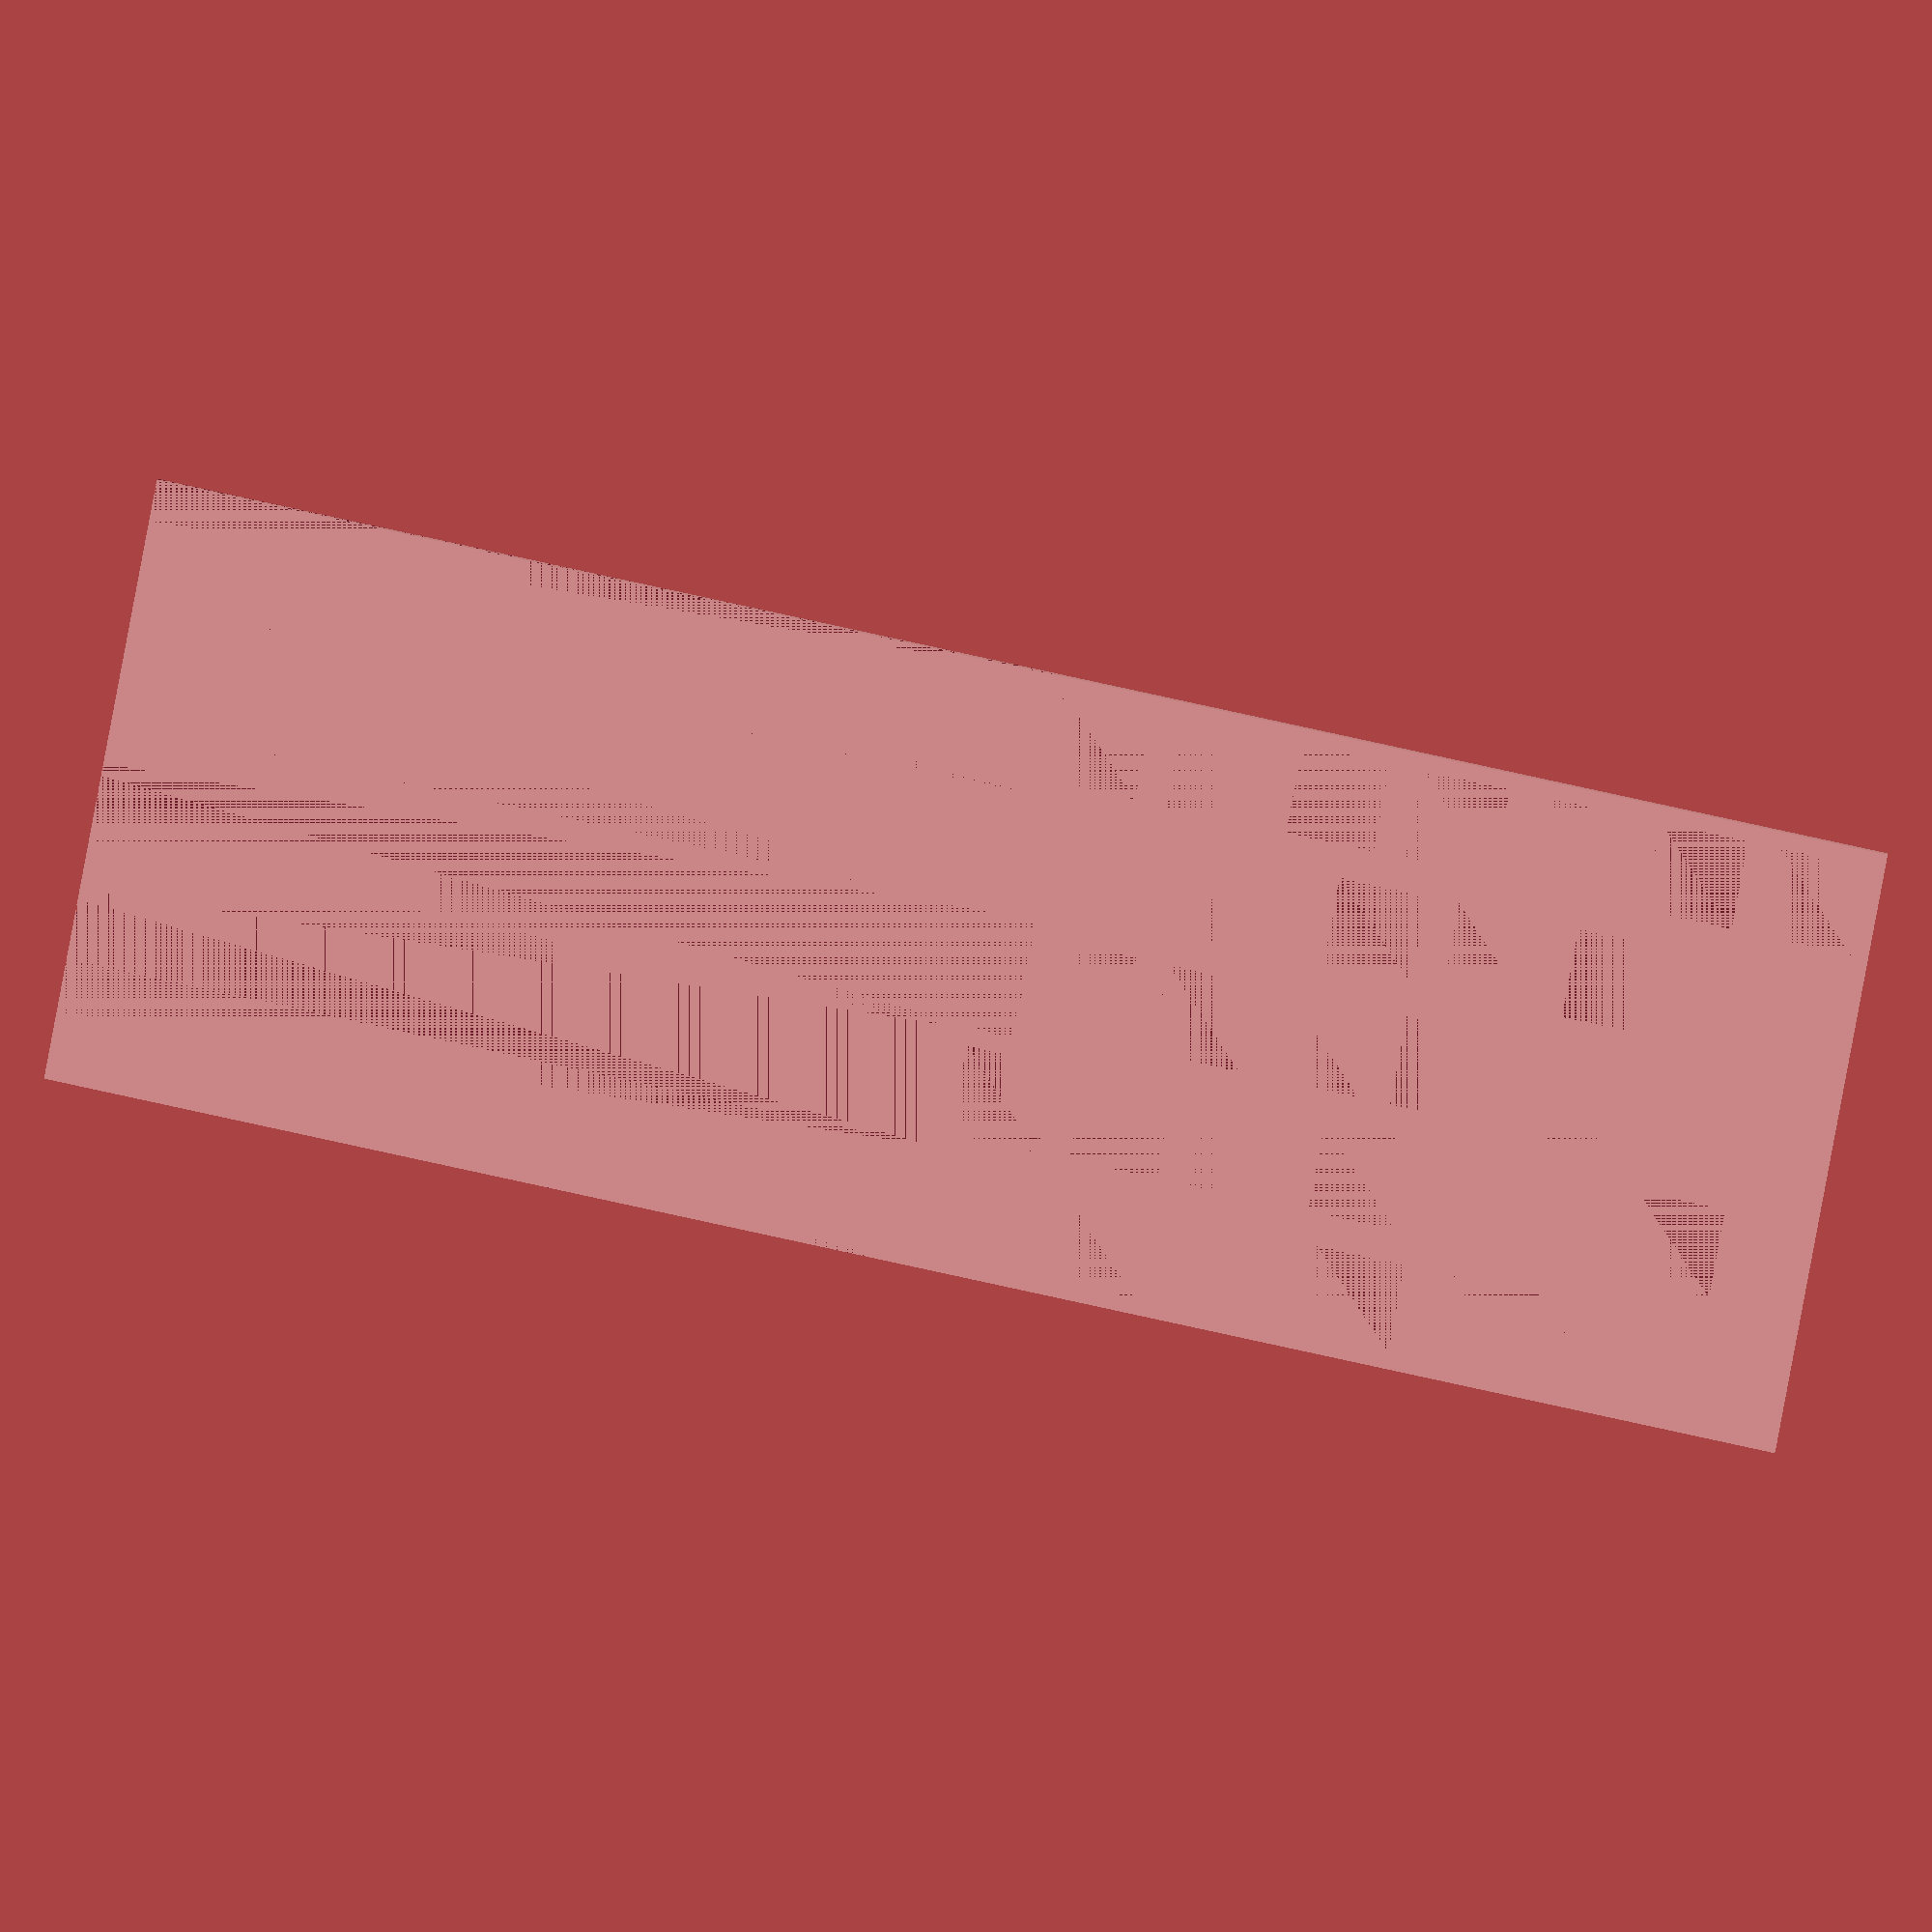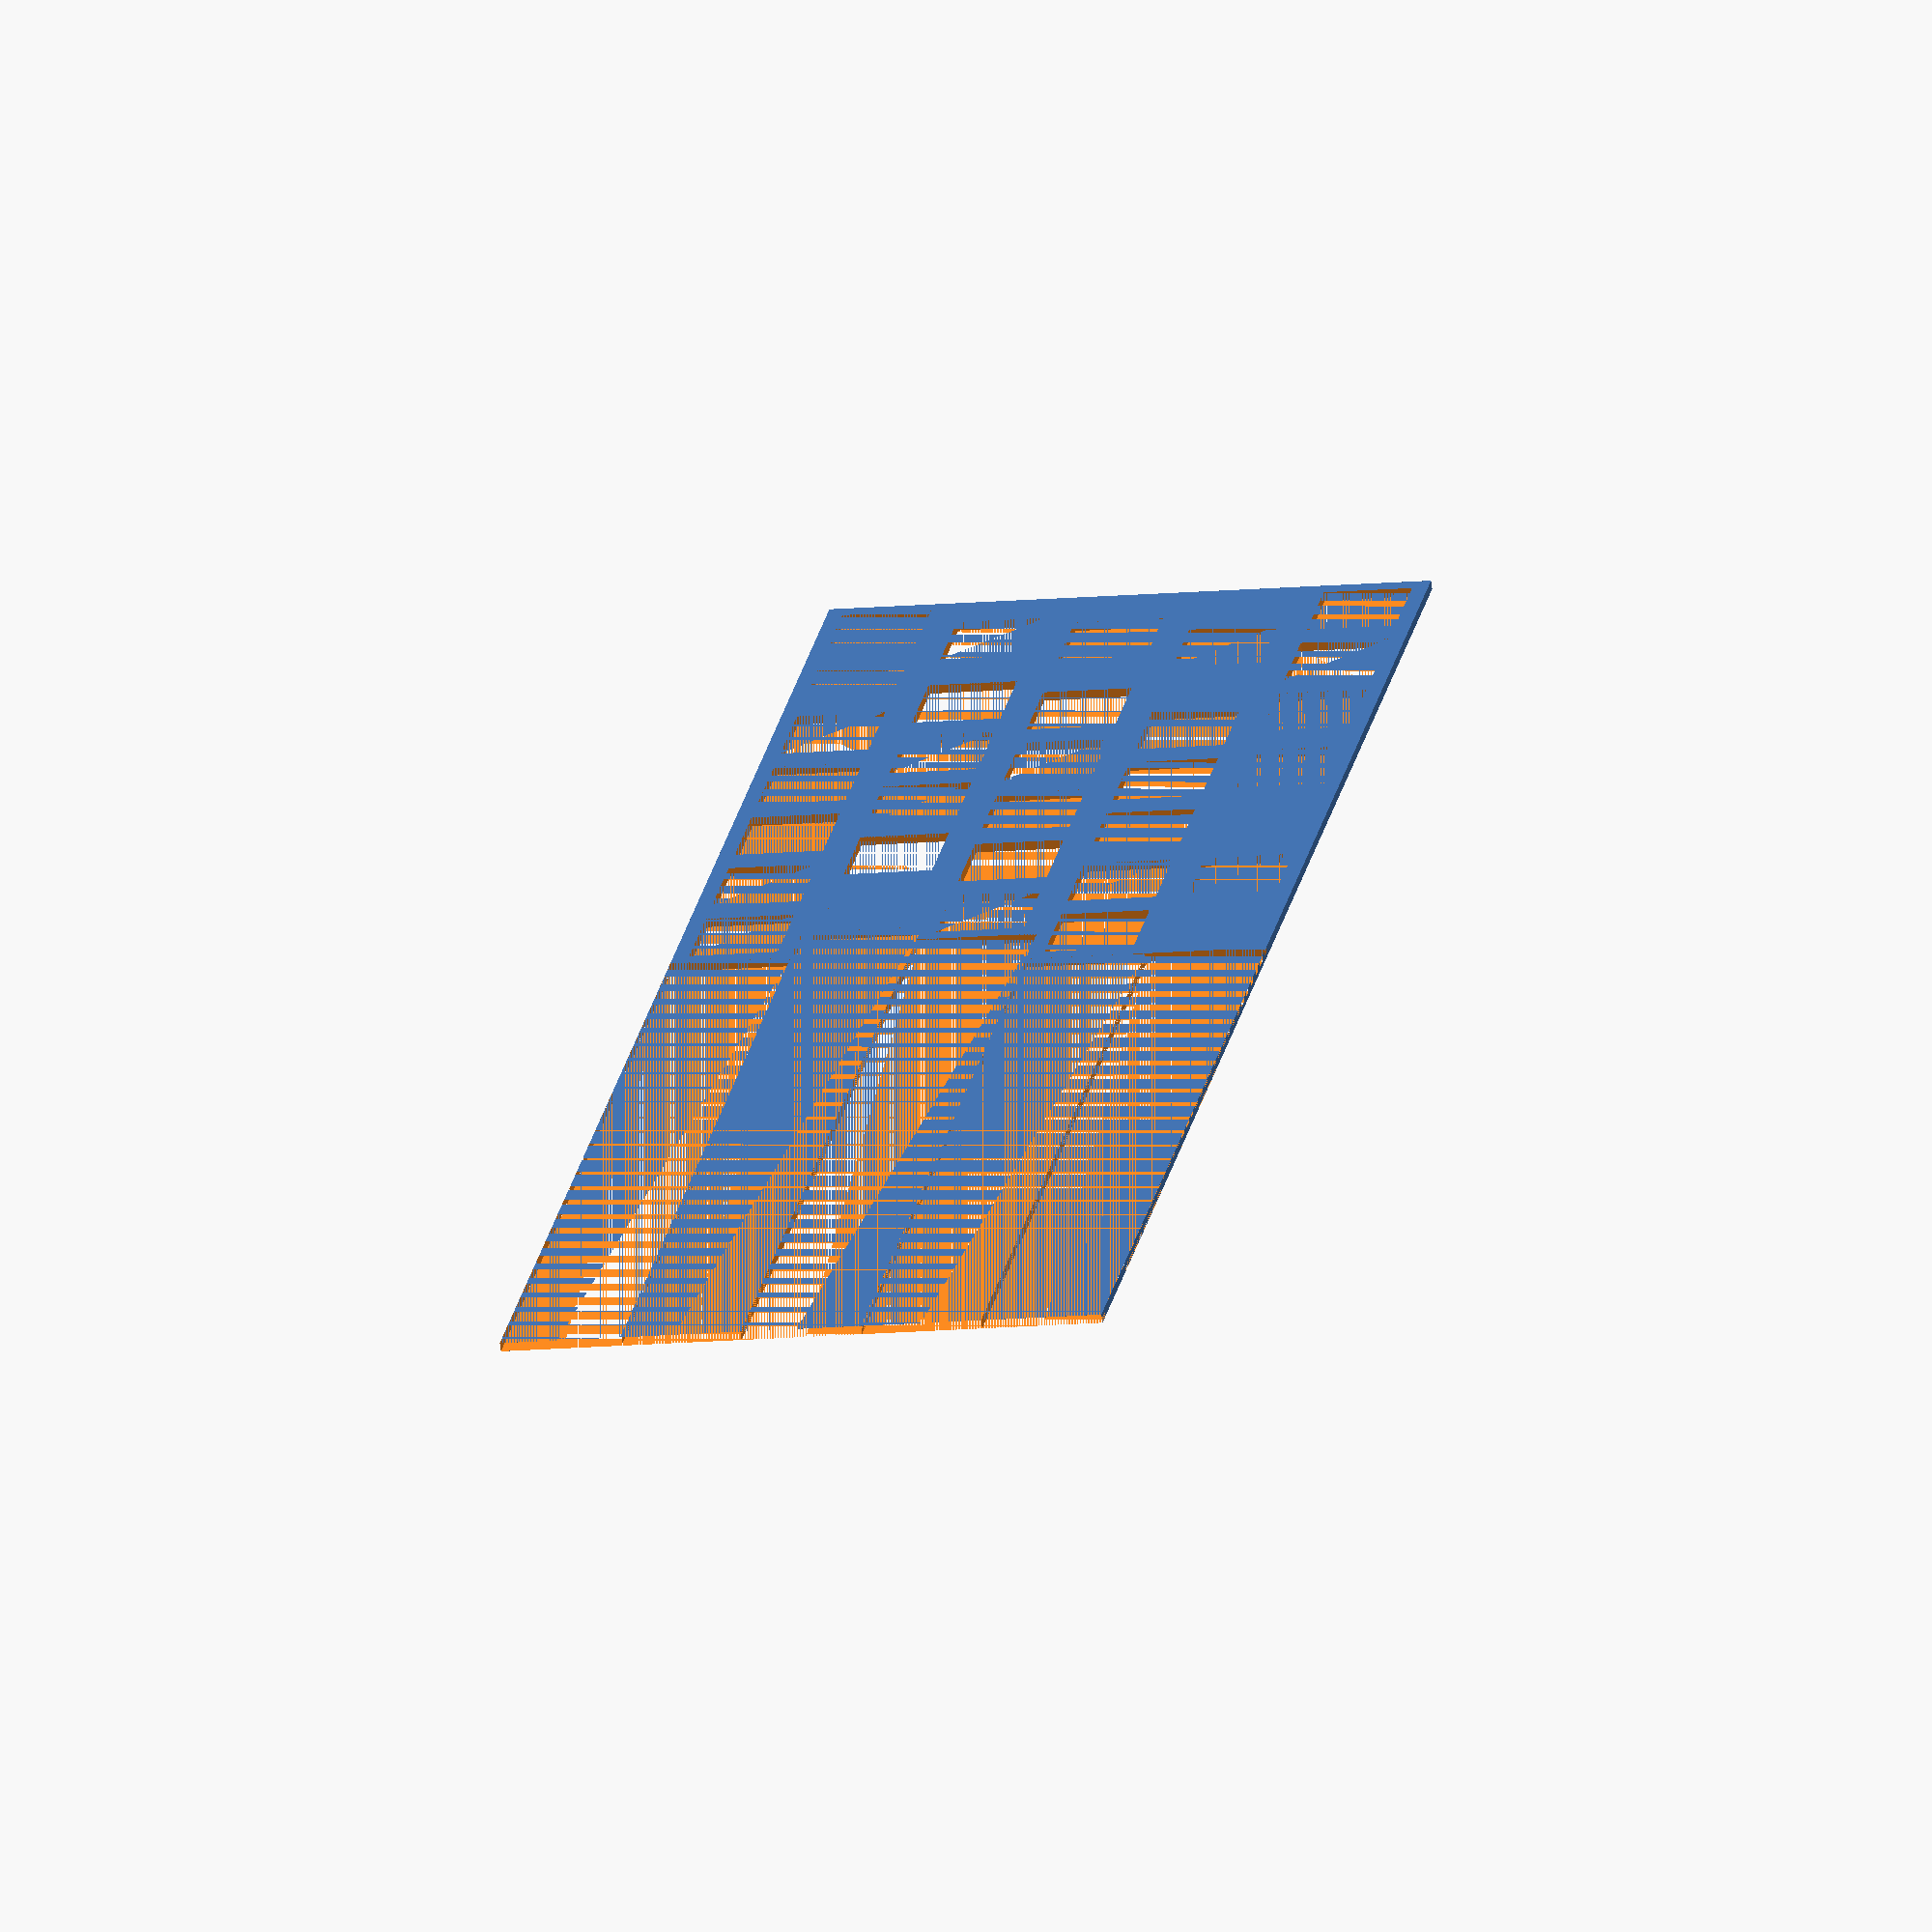
<openscad>
//Thickness of entire plate
plateThickness=1.4;
//Unit square length, from Cherry MX data sheet
lkey=19.05;
//Hole size, from Cherry MX data sheet
holesize=14;
//length, in units, of board
width=14.5;
//Height, in units, of board
height=5;
//Radius of mounting holes
mountingholeradius=1.5;
//height of switch clasp cutouts
cutoutheight = 3;
//width of switch clasp cutouts
cutoutwidth = 1;

// lower case generation
// cavity_height is the space in the lower case. Needs to be at last as tall
// as much as the key switches will extend below the plate or else they won't
// fit together.
cavity_height = 8; 

// case_floor_thickness: recommended to be at least 1.0mm. Also recommended to
// be an even multiple of your layer height. E.g., if layer height is 0.3mm,
// use 1.2 or 1.5. Don't use 1.0 because it can't be evenly divided by 0.3.
case_floor_thickness = 0.9;
// total case height: cavity_height + case_floor_thickness
case_height = cavity_height + case_floor_thickness;
// case_wall_thickness: For rigidity, recommend to be at least 3x your nozzle
// size. Also recommended to be an even multiple of your nozzle size.
case_wall_thickness = 1.2;
// inner and outer radius of mounting standoff on case
mount_receiver_outer_radius = mountingholeradius+0.5;
mount_receiver_inner_radius = mountingholeradius-0.5;


//calculated vars

holediff=lkey-holesize;
w=width*lkey;
h=height*lkey;

// [[column, row], offset (key width)]
//my custom keyboard layout layer
// http://www.keyboard-layout-editor.com/##@@=Esc&=!%0A1&=%2F@%0A2&=%23%0A3&=$%0A4&=%25%0A5&=%5E%0A6&=%2F&%0A7&=*%0A8&=(%0A9&=)%0A0&=%2F_%0A-&=+%0A%2F=&_w:1.5%3B&=Backspace%3B&@_w:1.5%3B&=Tab&=Q&=W&=E&=R&=T&=Y&=U&=I&=O&=P&=%7B%0A%5B&=%7D%0A%5D&=%7C%0A%5C%3B&@_w:1.75%3B&=Ctrl%0ACaps&=A&=S&=D&=F&=G&=H&=J&=K&=L&=%2F:%0A%2F%3B&=%22%0A'&_w:1.75%3B&=Enter%3B&@_w:2.25%3B&=Shift&=Z&=X&=C&=V&=B&=N&=M&=%3C%0A,&=%3E%0A.&_w:1.25%3B&=%3F%0A%2F%2F&=%E2%86%91&=Shift%0A%E7%84%A1%E5%A4%89%E6%8F%9B%3B&@=Fn&=~%0A%0A%0A%0A%0A%0A%60&=Alt&_w:1.25%3B&=Cmd%0A%E8%8B%B1%E6%95%B0&_w:3%3B&=&_w:3%3B&=&_w:1.25%3B&=Cmd%0A%E3%81%8B%E3%81%AA%0A%0A%0A%0A%0A%E3%82%AB%E3%83%8A&=%E2%86%90&=%E2%86%93&=%E2%86%92
myKeyboard = [
//start ROW 0
[[0,0],1], // esc
[[1,0],1], // 1
[[2,0],1], // 2
[[3,0],1], // 3
[[4,0],1], // 4
[[5,0],1], // 5
[[6,0],1], // 6
[[7,0],1], // 7
[[8,0],1], // 8
[[9,0],1], // 9
[[10,0],1], // 0
[[11,0],1], // -
[[12,0],1], // =
[[13,0],1.5], // bksp
//start ROW 1
[[  0,1],1.5], // tab
[[1.5,1],1], // q
[[2.5,1],1], // w
[[3.5,1],1], // e
[[4.5,1],1], // r
[[5.5,1],1], // t
[[6.5,1],1], // y
[[7.5,1],1], // u
[[8.5,1],1], // i
[[9.5,1],1], // o
[[10.5,1],1], // p
[[11.5,1],1], // [
[[12.5,1],1], // ]
[[13.5,1],1], // \
//start ROW 2
[[   0,2],1.75], // ctrl
[[1.75,2],1], // a
[[2.75,2],1], // s
[[3.75,2],1], // d
[[4.75,2],1], // f
[[5.75,2],1], // g
[[6.75,2],1], // h
[[7.75,2],1], // j
[[8.75,2],1], // k
[[9.75,2],1], // l
[[10.75,2],1], // ;
[[11.75,2],1], // '
[[12.75,2],1.75], // enter
//start ROW 3
[[   0,3],2.25], // lshift
[[2.25,3],1], // z
[[3.25,3],1], // x
[[4.25,3],1], // c
[[5.25,3],1], // v
[[6.25,3],1], // b
[[7.25,3],1], // n
[[8.25,3],1], // m
[[9.25,3],1], // ,
[[10.25,3],1], // .
[[11.25,3],1.25], // /
[[12.50,3],1], // up arrow
[[13.50,3],1], // rshift
//start ROW 4
[[0,4],1], // fn
[[1,4],1], // `
[[2,4],1], // alt
[[3,4],1.25], // lcmd
[[4.25,4],3], // space 1
[[7.25,4],3], // space 2
[[10.25,4],1.25], // rcmd
[[11.5,4],1], // left arrow
[[12.5 ,4],1], // down arrow
[[13.5,4],1], // right arrow
];

// [[column, row], offset (key width)]
myHalfKeyboardleft = [
//start ROW 0
[[0,0],1], // esc
[[1,0],1], // 1
[[2,0],1], // 2
[[3,0],1], // 3
[[4,0],1], // 4
[[5,0],1], // 5
[[6,0],1], // 6
// [[7,0],1], // 7
// [[8,0],1], // 8
// [[9,0],1], // 9
// [[10,0],1], // 0
// [[11,0],1], // -
// [[12,0],1], // =
// [[13,0],1.5], // bksp
//start ROW 1
[[  0,1],1.5], // tab
[[1.5,1],1], // q
[[2.5,1],1], // w
[[3.5,1],1], // e
[[4.5,1],1], // r
[[5.5,1],1], // t
// [[6.5,1],1], // y
// [[7.5,1],1], // u
// [[8.5,1],1], // i
// [[9.5,1],1], // o
// [[10.5,1],1], // p
// [[11.5,1],1], // [
// [[12.5,1],1], // ]
// [[13.5,1],1], // \
//start ROW 2
[[   0,2],1.75], // ctrl
[[1.75,2],1], // a
[[2.75,2],1], // s
[[3.75,2],1], // d
[[4.75,2],1], // f
[[5.75,2],1], // g
// [[6.75,2],1], // h
// [[7.75,2],1], // j
// [[8.75,2],1], // k
// [[9.75,2],1], // l
// [[10.75,2],1], // ;
// [[11.75,2],1], // '
// [[12.75,2],1.75], // enter
//start ROW 3
[[   0,3],2.25], // lshift
[[2.25,3],1], // z
[[3.25,3],1], // x
[[4.25,3],1], // c
[[5.25,3],1], // v
[[6.25,3],1], // b
// [[7.25,3],1], // n
// [[8.25,3],1], // m
// [[9.25,3],1], // ,
// [[10.25,3],1], // .
// [[11.25,3],1.25], // /
// [[12.50,3],1], // up arrow
// [[13.50,3],1], // rshift
//start ROW 4
[[0,4],1], // fn
[[1,4],1], // `
[[2,4],1], // alt
[[3,4],1.25], // lcmd
[[4.25,4],3], // space 1
// [[7.25,4],3], // space 2
// [[10.25,4],1.25], // rcmd
// [[11.5,4],1], // left arrow
// [[12.5 ,4],1], // down arrow
// [[13.5,4],1], // right arrow
];

// [[column, row], offset (key width)]
myHalfKeyboardright = [
//start ROW 0
// [[0,0],1], // esc
// [[1,0],1], // 1
// [[2,0],1], // 2
// [[3,0],1], // 3
// [[4,0],1], // 4
// [[5,0],1], // 5
// [[6,0],1], // 6
[[7,0],1], // 7
[[8,0],1], // 8
[[9,0],1], // 9
[[10,0],1], // 0
[[11,0],1], // -
[[12,0],1], // =
[[13,0],1.5], // bksp
//start ROW 1
// [[  0,1],1.5], // tab
// [[1.5,1],1], // q
// [[2.5,1],1], // w
// [[3.5,1],1], // e
// [[4.5,1],1], // r
// [[5.5,1],1], // t
[[6.5,1],1], // y
[[7.5,1],1], // u
[[8.5,1],1], // i
[[9.5,1],1], // o
[[10.5,1],1], // p
[[11.5,1],1], // [
[[12.5,1],1], // ]
[[13.5,1],1], // \
//start ROW 2
// [[   0,2],1.75], // ctrl
// [[1.75,2],1], // a
// [[2.75,2],1], // s
// [[3.75,2],1], // d
// [[4.75,2],1], // f
// [[5.75,2],1], // g
[[6.75,2],1], // h
[[7.75,2],1], // j
[[8.75,2],1], // k
[[9.75,2],1], // l
[[10.75,2],1], // ;
[[11.75,2],1], // '
[[12.75,2],1.75], // enter
//start ROW 3
// [[   0,3],2.25], // lshift
// [[2.25,3],1], // z
// [[3.25,3],1], // x
// [[4.25,3],1], // c
// [[5.25,3],1], // v
// [[6.25,3],1], // b
[[7.25,3],1], // n
[[8.25,3],1], // m
[[9.25,3],1], // ,
[[10.25,3],1], // .
[[11.25,3],1.25], // /
[[12.50,3],1], // up arrow
[[13.50,3],1], // rshift
//start ROW 4
// [[0,4],1], // fn
// [[1,4],1], // `
// [[2,4],1], // alt
// [[3,4],1.25], // lcmd
// [[4.25,4],3], // space 1
[[7.25,4],3], // space 2
[[10.25,4],1.25], // rcmd
[[11.5,4],1], // left arrow
[[12.5 ,4],1], // down arrow
[[13.5,4],1], // right arrow
];

//poker keyboard layout layer
pokerkeyboard = [
//start ROW 0
[[0,0],1],
[[1,0],1],
[[2,0],1],
[[3,0],1],
[[4,0],1],
[[5,0],1],
[[6,0],1],
[[7,0],1],
[[8,0],1],
[[9,0],1],
[[10,0],1],
[[11,0],1],
[[12,0],1],
[[13,0],2],
//start ROW 1
[[  0,1],1.5],
[[1.5,1],1],
[[2.5,1],1],
[[3.5,1],1],
[[4.5,1],1],
[[5.5,1],1],
[[6.5,1],1],
[[7.5,1],1],
[[8.5,1],1],
[[9.5,1],1],
[[10.5,1],1],
[[11.5,1],1],
[[12.5,1],1],
[[13.5,1],1.5],
//start ROW 2
[[   0,2],1.75],
[[1.75,2],1],
[[2.75,2],1],
[[3.75,2],1],
[[4.75,2],1],
[[5.75,2],1],
[[6.75,2],1],
[[7.75,2],1],
[[8.75,2],1],
[[9.75,2],1],
[[10.75,2],1],
[[11.75,2],1],
[[12.75,2],2.25],
//start ROW 3
[[   0,3],2.25],
[[2.25,3],1],
[[3.25,3],1],
[[4.25,3],1],
[[5.25,3],1],
[[6.25,3],1],
[[7.25,3],1],
[[8.25,3],1],
[[9.25,3],1],
[[10.25,3],1],
[[11.25,3],1],
[[12.25,3],2.75],
//start ROW 4
[[   0,4],1.25],
[[1.25,4],1.25],
[[2.5 ,4],1.25],
[[3.75,4],6.25],
[[10  ,4],1.25],
[[11.25,4],1.25],
[[12.5 ,4],1.25],
[[13.75,4],1.25],
];

// small keyboard to test fitting
testKeyboard = [
//start ROW 0
[[0,0.5],1], // key
[[1,0],1], // key
[[2,0],1], // key
[[3,0],1], // key
[[4,0.25],1], // key
//start ROW 1
[[0,1.5],1], // key
[[1,1],1], // key
[[2,1],1], // key
[[3,1],1], // key
[[4,1.25],1], // key
//start ROW 2
[[0,2.5],1], // key
[[1,2],1], // key
[[2,2],1], // key
[[3,2],1], // key
[[4,2.25],1], // key
];

module plate(w,h){
	cube([w,h,plateThickness]);
}

module switchhole(){
	union(){
		cube([holesize,holesize,plateThickness]);

    // Top clip cutout
		// translate([-cutoutwidth,1,0])
		// cube([holesize+2*cutoutwidth,cutoutheight,plateThickness]);

    // Bottom clip cutout
		// translate([-cutoutwidth,holesize-cutoutwidth-cutoutheight,0])
		// cube([holesize+2*cutoutwidth,cutoutheight,plateThickness]);
	}
}

row_maximums = [];

module holematrix(holes,startx,starty){
	for (key = holes){
		translate([startx+lkey*key[0][0], starty-lkey*key[0][1], 0])
		translate([(lkey*key[1]-holesize)/2,(lkey - holesize)/2, 0])
		switchhole();
	}
}

module mountingholes(){
	translate([(1+1/3)*lkey,3.5*lkey,0]) mounting_hole();

	translate([(13+2/3)*lkey,3.5*lkey,0]) mounting_hole();

	translate([(6.75)*lkey,2.5*lkey,0]) mounting_hole();

	translate([(6.75)*lkey,2.5*lkey,0]) mounting_hole();

	translate([(14.8)*lkey,2*lkey,0]) mounting_hole();

	translate([(.2)*lkey,2*lkey,0]) mounting_hole();

	translate([(10)*lkey,.5*lkey,0]) mounting_hole();
}

module mounting_hole(){
  cylinder(h=plateThickness,r=mountingholeradius, $fn=16);
}

module mounting_standoff(){
  difference() {
    // bottom of standoff is flared for stability
    cylinder(h=case_height,r1=mount_receiver_outer_radius+1.3, r2=mount_receiver_outer_radius, $fn=16);
    cylinder(h=case_height,r=mount_receiver_inner_radius, $fn=16);
  }
}

module myplate(){
	difference(){
		plate(w,h);
		holematrix(myKeyboard,0,h-lkey);
		// mountingholes();
		//translate([152.5,0,0]) cube([.001,150,150]);
	}
}

module myhalfplate(){
  difference(){
    plate(w,h);

    truncations = [
      [[7,0],1],
      [[6.5,1],1],
      [[6.75,2],1],
      [[7.25,3],1],
      [[7.25,4],3]
    ];
    truncateplateright(0,h-lkey,plateThickness,truncations);

    // truncations = [
    //   [[6,0],1], // 6
    //   [[5.5,1],1], // t
    //   [[5.75,2],1], // g
    //   [[6.25,3],1], // b
    //   [[4.25,4],3], // space 1
    // ];
    // truncateplateleft(0,h-lkey,plateThickness,truncations);

    holematrix(myHalfKeyboardleft,0,h-lkey);
    // holematrix(myHalfKeyboardright,0,h-lkey);
    // mountingholes();
    //translate([152.5,0,0]) cube([.001,150,150]);
  }
}

module myhalfcase(){
  // difference() {
  //   cube([w,h,case_height]);
  //   translate([case_wall_thickness,case_wall_thickness,case_floor_thickness])
  //     cube([w-(case_wall_thickness*2),h-(case_wall_thickness*2),case_height]);
  // }
  truncations = [
    [[6,0],1], // 6
    [[5.5,1],1], // t
    [[5.75,2],1], // g
    [[6.25,3],1], // b
    [[4.25,4],3], // space 1
  ];
  difference() {
    // scale([case_wall_thickness,case_wall_thickness,case_floor_thickness])
    truncateplateleft(0,h-lkey,case_height,truncations);
    scale([0.9,0.95,1.0])
      translate([case_wall_thickness,case_wall_thickness,case_floor_thickness])
        truncateplateleft(0,h-lkey,case_height,truncations);
    
  }
}

module truncateplateright(startx, starty, thickness, truncations) {
  // startx = 0;
  // starty = h-lkey;
  for (truncation = truncations){
    toffset = truncation[0][0];
    trow = truncation[0][1];
    twidth = truncation[1];
    echo(toffset=toffset, trow=trow, twidth=twidth);
    translate([startx+lkey*toffset, starty-lkey*trow, 0]) {
      // translate([(lkey*twidth-holesize)/2,(lkey - holesize)/2, 0]) {
        cube([w,lkey,thickness]);
      // }
    }
  }
}

module truncateplateleft(startx, starty, thickness, truncations) {
  // startx = 0;
  // starty = h-lkey;
  for (truncation = truncations){
    toffset = truncation[0][0];
    trow = truncation[0][1];
    twidth = truncation[1];
    echo(toffset=toffset, trow=trow, twidth=twidth);
    translate([0, starty-lkey*trow, 0]) {
      // translate([(lkey*twidth-holesize)/2,(lkey - holesize)/2, 0]) {
        cube([(startx+lkey*toffset)+(twidth*lkey),lkey,thickness]);
      // }
    } 
  }
}

module pokerplate(){
	difference(){
		plate(w,h);
		holematrix(pokerkeyboard,0,h-lkey);
		mountingholes();
	}
}

module testplate(){
  difference(){
    plate(w,h);
    holematrix(testKeyboard,0,h-lkey);
    // mounting holes
    translate([lkey/5,(height*lkey)-(lkey/5),0]) mounting_hole();
    translate([(width*lkey)-(lkey/5),(height*lkey)-(lkey/5),0]) mounting_hole();

    translate([lkey/5,lkey/5,0]) mounting_hole();
    translate([(width*lkey)-(lkey/5),lkey/5,0]) mounting_hole();

    translate([((width/2)*lkey),lkey/5,0]) mounting_hole();

    translate([(lkey*1),lkey*0.75,0]) mounting_hole();
    translate([(lkey*1),lkey*1.75,0]) mounting_hole();
    translate([(lkey*1),lkey*2.75,0]) mounting_hole();

    translate([(lkey*2),lkey*0.75,0]) mounting_hole();
    translate([(lkey*2),lkey*1.75,0]) mounting_hole();
    translate([(lkey*2),lkey*2.75,0]) mounting_hole();

    translate([(lkey*3),lkey*0.75,0]) mounting_hole();
    translate([(lkey*3),lkey*1.75,0]) mounting_hole();
    translate([(lkey*3),lkey*2.75,0]) mounting_hole();

    translate([(lkey*4),lkey*0.75,0]) mounting_hole();
    translate([(lkey*4),lkey*1.75,0]) mounting_hole();
    translate([(lkey*4),lkey*2.75,0]) mounting_hole();
    
    // translate([(lkey*3)+(lkey/2),lkey/3,0])
    // cylinder(h=plateThickness,r=mountingholeradius, $fn=16);
    // translate([(lkey*4)+(lkey/1.5),lkey/5,0])
    // cylinder(h=plateThickness,r=mountingholeradius, $fn=16);
  }
}

module testcase(){
  difference() {
    cube([w,h,case_height]);
    translate([case_wall_thickness,case_wall_thickness,case_floor_thickness])
      cube([w-(case_wall_thickness*2),h-(case_wall_thickness*2),case_height]);
  }

  // mounting hole standoffs
  translate([lkey/5,(height*lkey)-(lkey/5),0]) mounting_standoff();
  translate([(width*lkey)-(lkey/5),(height*lkey)-(lkey/5),0]) mounting_standoff();

  translate([lkey/5,lkey/5,0]) mounting_standoff();
  translate([(width*lkey)-(lkey/5),lkey/5,0]) mounting_standoff();

  translate([((width/2)*lkey),lkey/5,0]) mounting_standoff();

  translate([(lkey*1),lkey*0.75,0]) mounting_standoff();
  translate([(lkey*1),lkey*1.75,0]) mounting_standoff();
  translate([(lkey*1),lkey*2.75,0]) mounting_standoff();

  translate([(lkey*2),lkey*0.75,0]) mounting_standoff();
  translate([(lkey*2),lkey*1.75,0]) mounting_standoff();
  translate([(lkey*2),lkey*2.75,0]) mounting_standoff();

  translate([(lkey*3),lkey*0.75,0]) mounting_standoff();
  translate([(lkey*3),lkey*1.75,0]) mounting_standoff();
  translate([(lkey*3),lkey*2.75,0]) mounting_standoff();

  translate([(lkey*4),lkey*0.75,0]) mounting_standoff();
  translate([(lkey*4),lkey*1.75,0]) mounting_standoff();
  translate([(lkey*4),lkey*2.75,0]) mounting_standoff();
}

// pokerplate();
// myplate();

myhalfplate();
// myhalfcase();

// test plate setting here
//length, in units, of board
// width=5;
//Height, in units, of board
// height=3.75;
// testplate();
// testcase();
</openscad>
<views>
elev=172.1 azim=169.3 roll=349.3 proj=o view=solid
elev=246.8 azim=259.3 roll=352.4 proj=o view=wireframe
</views>
